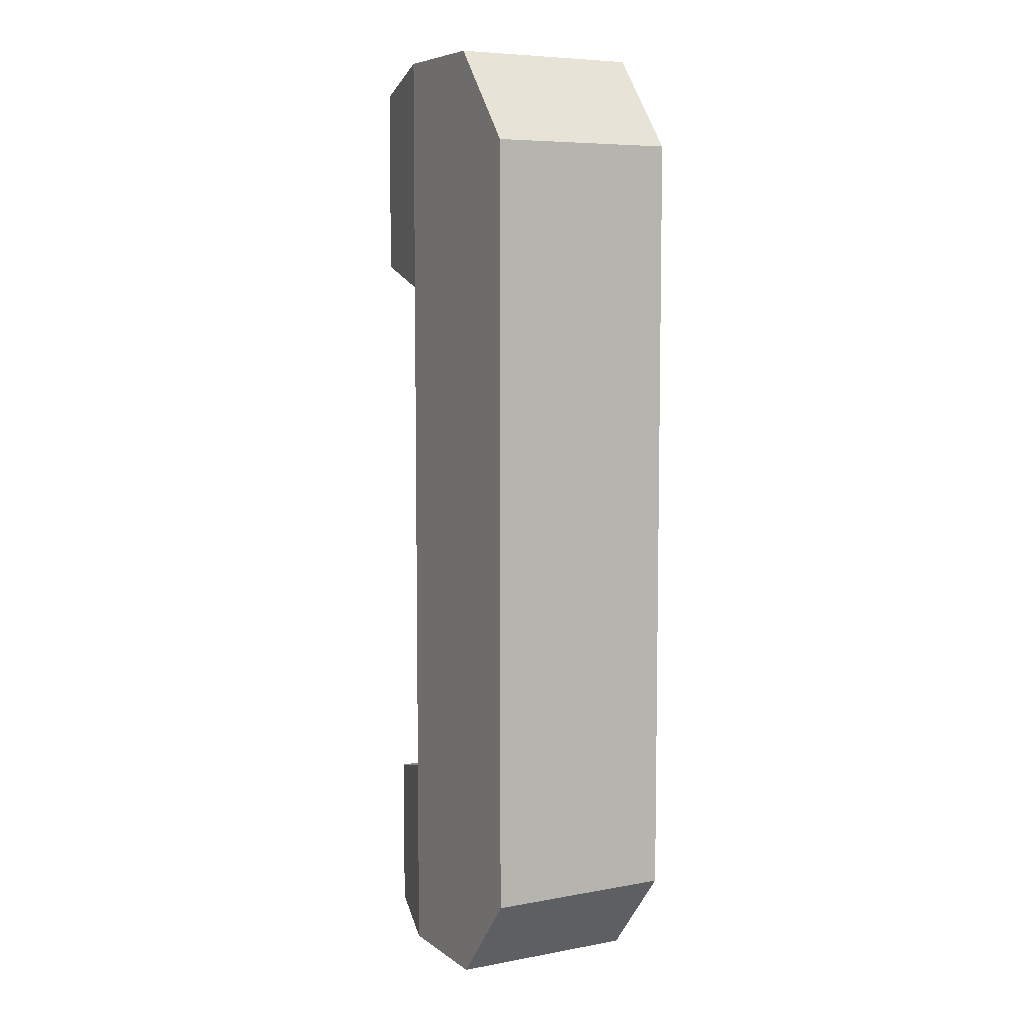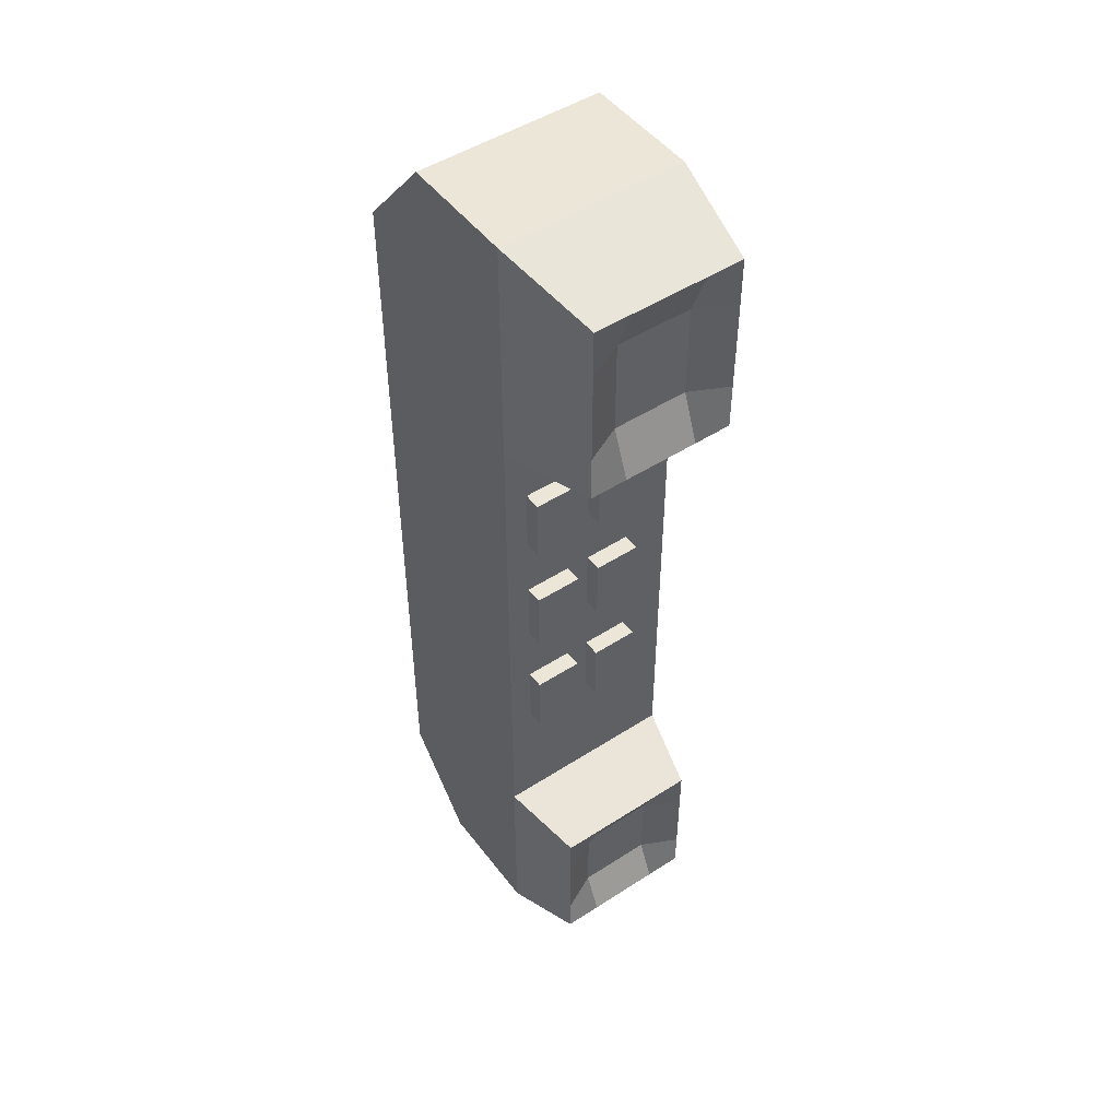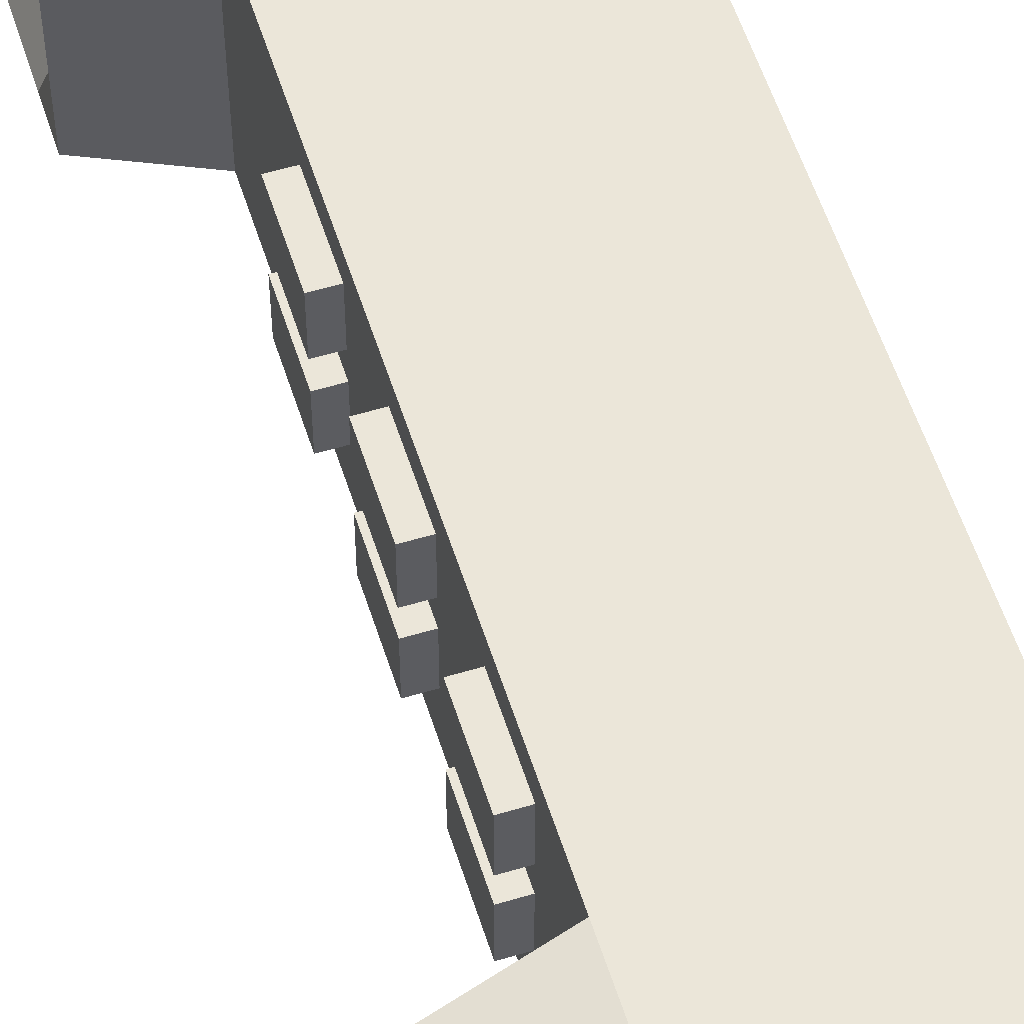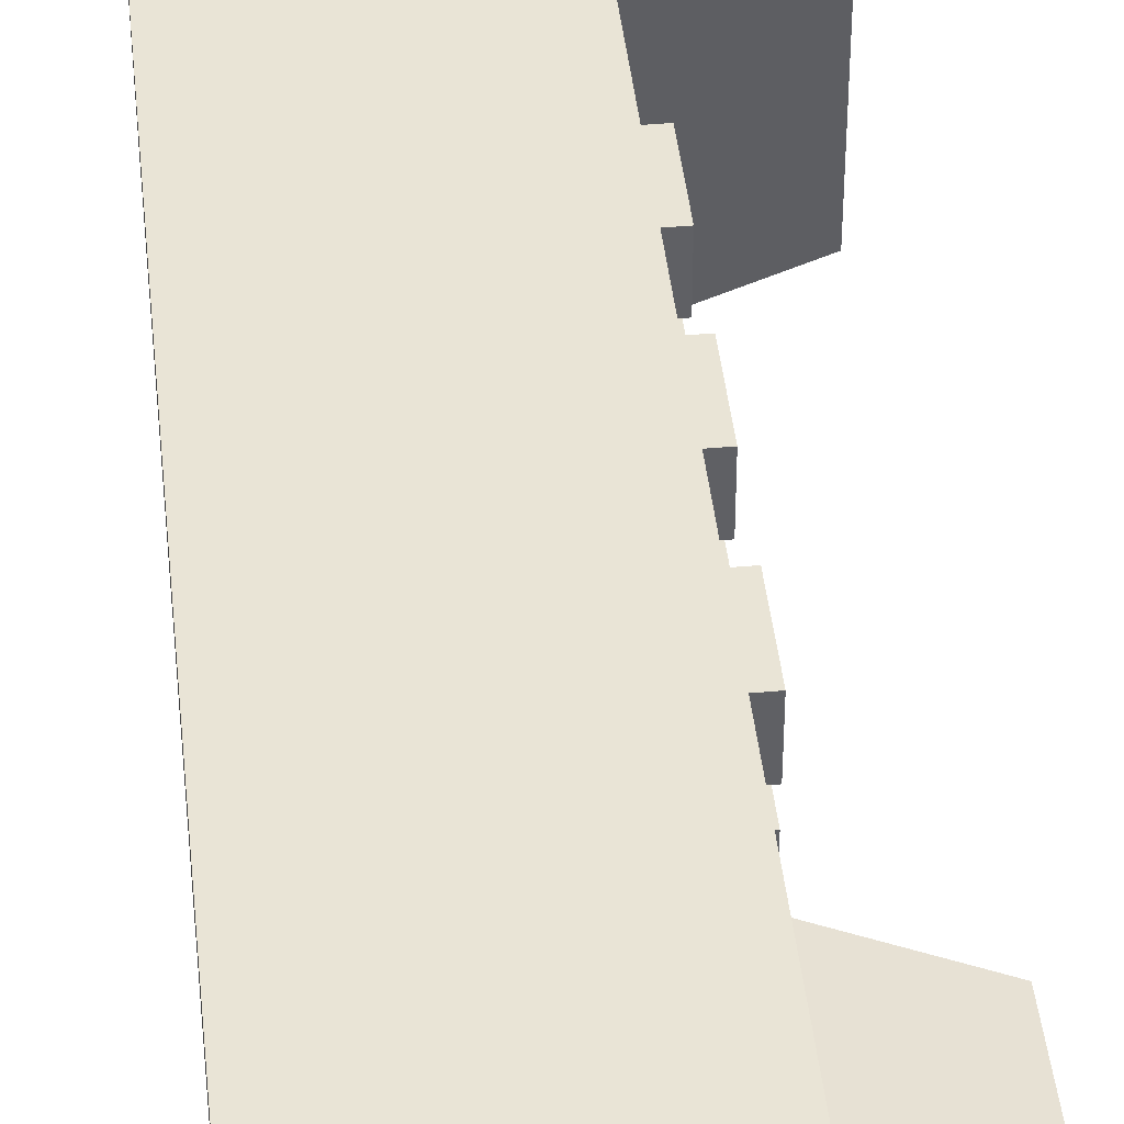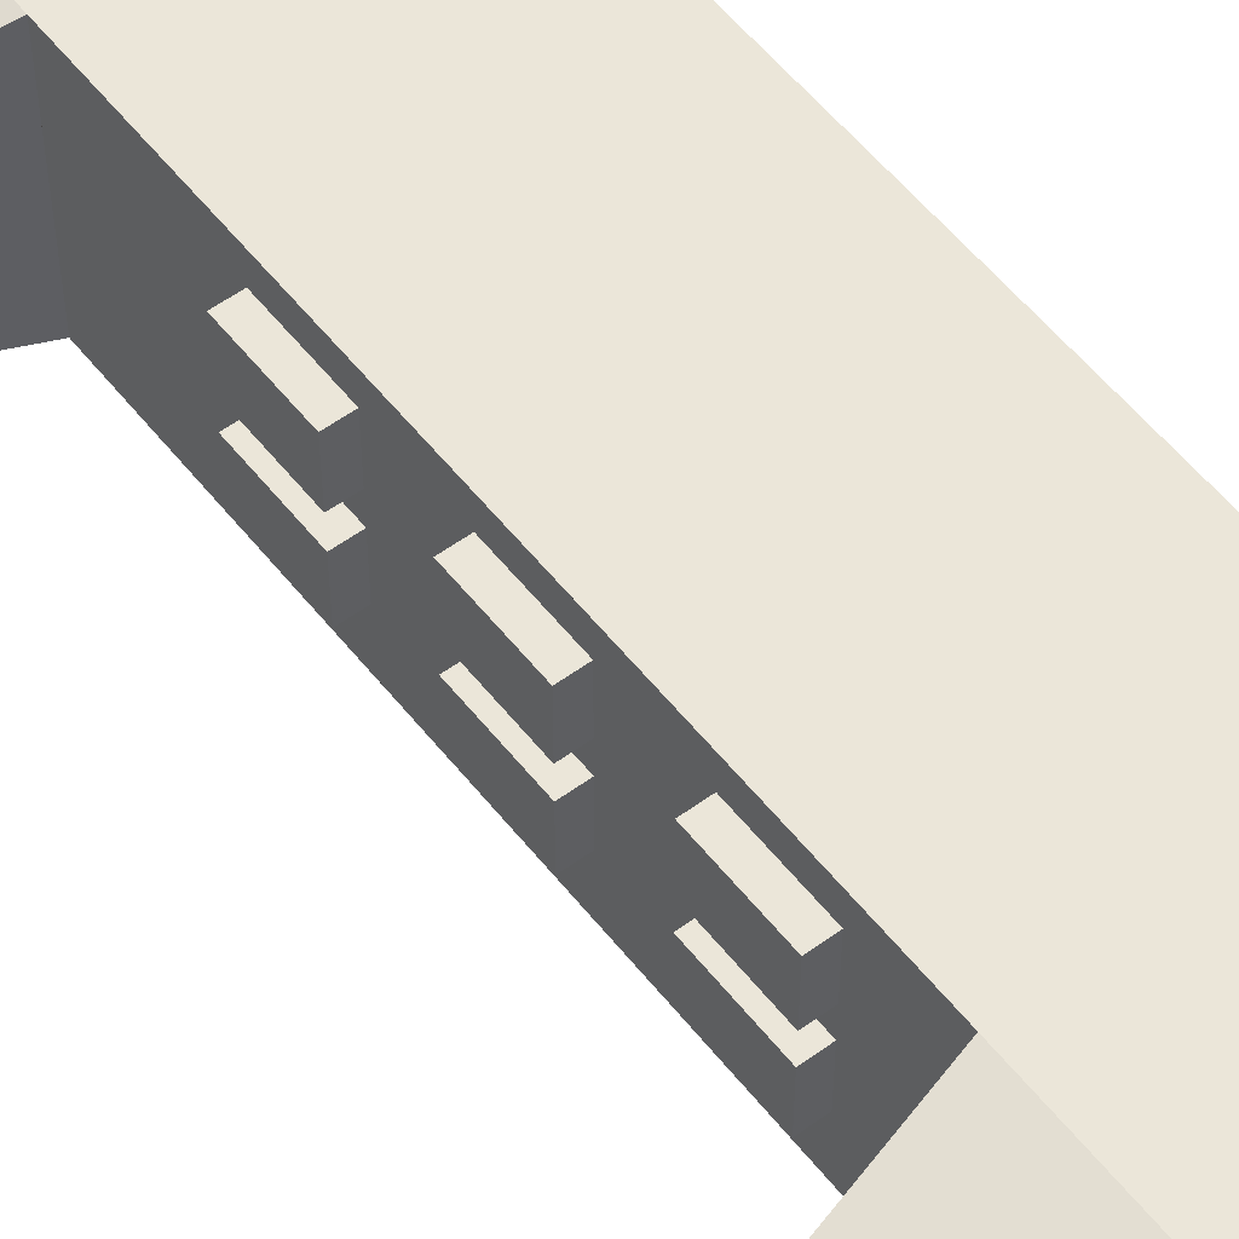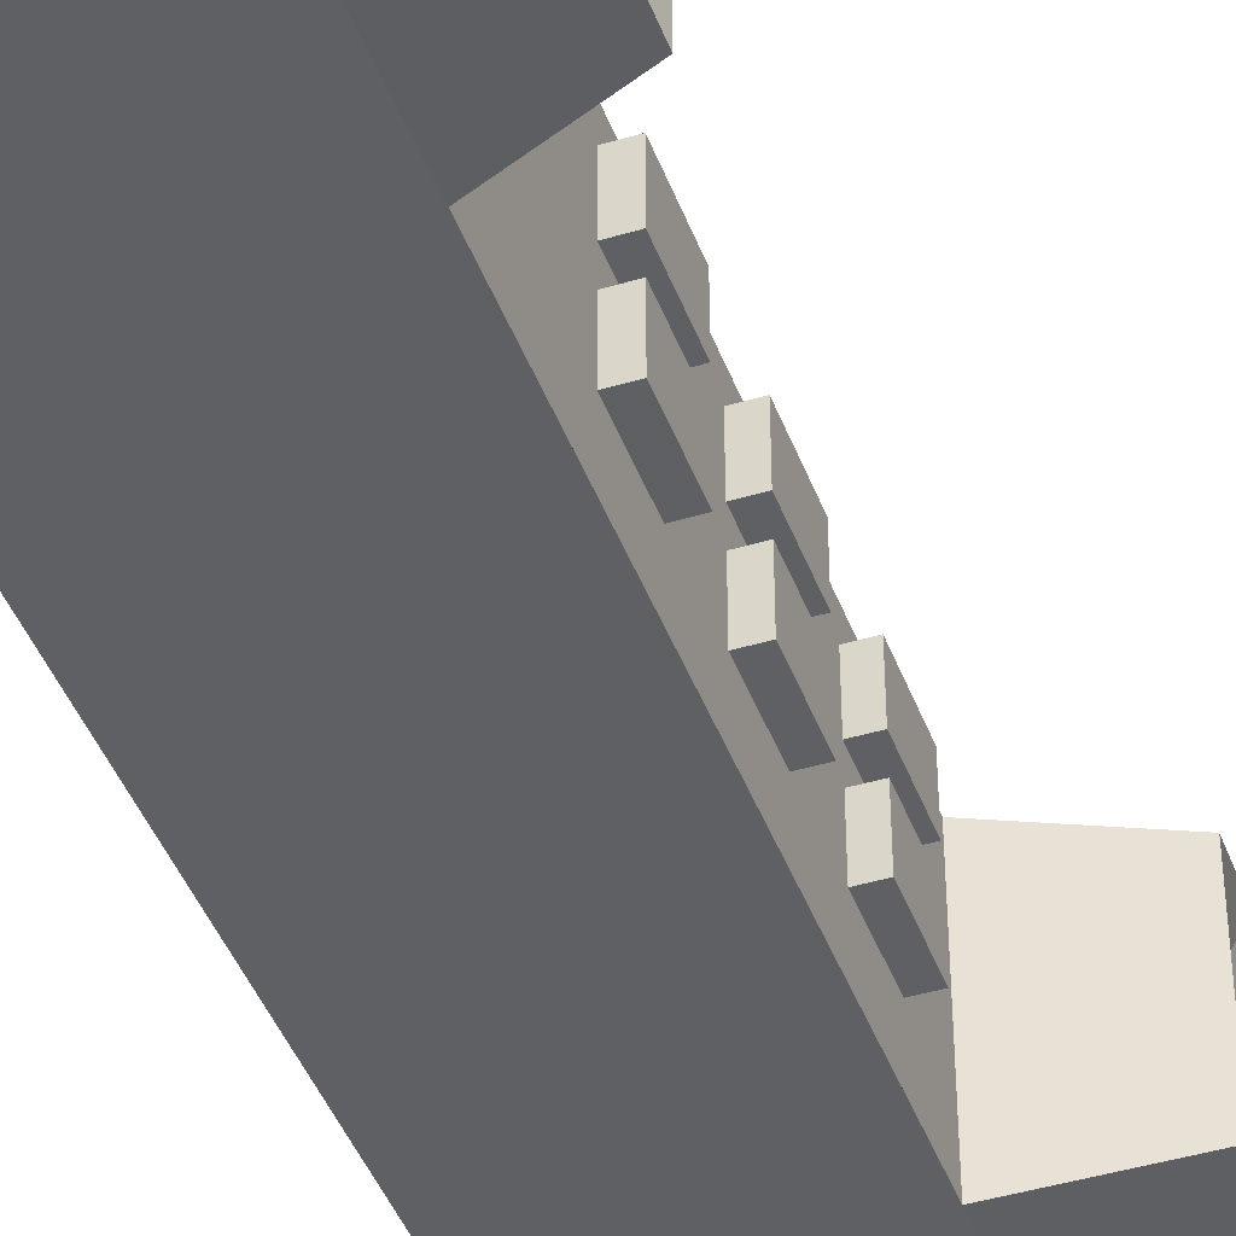
<metadata>
{"format":"obj","ext":"obj","renderer":"f3d","projection":"perspective","resolution":1024,"background":"white","views":[{"elev":6.8,"azim":-118.2,"up":"+Y"},{"elev":48.9,"azim":54.3,"up":"+Y"},{"elev":55.9,"azim":162.5,"up":"+Z"},{"elev":42.5,"azim":-6.0,"up":"+Z"},{"elev":55.2,"azim":142.4,"up":"+Z"},{"elev":-42.9,"azim":19.6,"up":"+Z"}]}
</metadata>
<code>
o Cube
v 0.1506 -0.6722 -0.2389
v 0.1506 -0.6722 0.2389
v -0.1506 -0.6722 0.2389
v -0.1506 -0.6722 -0.2389
v 0.1506 0.6722 -0.2389
v 0.1506 0.6722 0.2389
v -0.1506 0.6722 0.2389
v -0.1506 0.6722 -0.2389
v 0.1506 1.272 -0.2389
v 0.1506 1.272 0.2389
v -0.1506 1.272 -0.2389
v -0.1506 1.272 0.2389
v 0.4137 0.7322 -0.1911
v 0.4137 0.7322 0.1911
v 0.4137 1.212 -0.1911
v 0.4137 1.212 0.1911
v 0.1506 -1.172 -0.2389
v 0.1506 -1.172 0.2389
v -0.1506 -1.172 -0.2389
v -0.1506 -1.172 0.2389
v 0.3506 -0.7222 -0.1911
v 0.3506 -0.7222 0.1911
v 0.3506 -1.122 -0.1911
v 0.3506 -1.122 0.1911
v -0.3506 -0.6722 0.2389
v -0.3506 -0.6722 -0.2389
v -0.3506 0.6722 0.2389
v -0.3506 0.6722 -0.2389
v -0.3506 0.6722 0.2389
v -0.3506 0.6722 -0.2389
v -0.3506 1.035 0.2389
v -0.3506 1.035 -0.2389
v -0.3506 -0.6722 0.2389
v -0.3506 -0.6722 -0.2389
v -0.3506 -0.9377 0.2389
v -0.3506 -0.9377 -0.2389
v 0.4137 0.7322 0
v 0.4137 1.212 0
v 0.4137 0.9722 -0.1911
v 0.4137 0.9722 0.1911
v 0.367 0.9722 0
v 0.4137 0.7322 0.09554
v 0.4137 1.212 0.09554
v 0.4137 0.8522 -0.1911
v 0.4137 1.092 0.1911
v 0.4137 0.7322 -0.09554
v 0.4137 1.212 -0.09554
v 0.4137 1.092 -0.1911
v 0.4137 0.8522 0.1911
v 0.367 1.092 0
v 0.367 0.8522 0
v 0.367 0.9722 0.09554
v 0.367 0.9722 -0.09554
v 0.367 0.8522 -0.09554
v 0.367 0.8522 0.09554
v 0.367 1.092 0.09554
v 0.367 1.092 -0.09554
v 0.3506 -0.7222 0
v 0.3506 -1.122 0
v 0.3506 -0.9222 0.1911
v 0.3506 -0.9222 -0.1911
v 0.3047 -0.9222 0
v 0.3506 -0.7222 0.09554
v 0.3506 -1.122 0.09554
v 0.3506 -0.8222 0.1911
v 0.3506 -1.022 -0.1911
v 0.3506 -0.7222 -0.09554
v 0.3506 -1.122 -0.09554
v 0.3506 -1.022 0.1911
v 0.3506 -0.8222 -0.1911
v 0.3047 -1.022 0
v 0.3047 -0.8222 0
v 0.3047 -0.9222 -0.09554
v 0.3047 -0.9222 0.09554
v 0.3047 -0.8222 0.09554
v 0.3047 -0.8222 -0.09554
v 0.3047 -1.022 -0.09554
v 0.3047 -1.022 0.09554
v 0.1506 -0.6722 0
v 0.1506 0 -0.2389
v 0.1506 0 0.2389
v 0.1506 0.6722 0
v 0.1506 0 0
v 0.1506 -0.6722 0.1194
v 0.1506 0.3361 -0.2389
v 0.1506 0.3361 0.2389
v 0.1506 0.6722 0.1194
v 0.1506 -0.6722 -0.1194
v 0.1506 -0.3361 -0.2389
v 0.1506 -0.3361 0.2389
v 0.1506 0.6722 -0.1194
v 0.1506 0 0.1194
v 0.1506 0 -0.1194
v 0.1506 -0.3361 0
v 0.1506 0.3361 0
v 0.1506 0.3361 -0.1194
v 0.1506 -0.3361 -0.1194
v 0.1506 -0.3361 0.1194
v 0.1506 0.3361 0.1194
v 0.1506 -0.6722 0.1791
v 0.1506 0.5042 -0.2389
v 0.1506 0.5042 0.2389
v 0.1506 0.6722 0.1791
v 0.1506 -0.6722 -0.05971
v 0.1506 -0.1681 -0.2389
v 0.1506 -0.1681 0.2389
v 0.1506 0.6722 -0.05971
v 0.1506 0 0.1791
v 0.1506 0 -0.05971
v 0.1506 -0.5042 0
v 0.1506 0.1681 0
v 0.1506 -0.6722 0.05971
v 0.1506 0.1681 -0.2389
v 0.1506 0.1681 0.2389
v 0.1506 0.6722 0.05971
v 0.1506 -0.6722 -0.1791
v 0.1506 -0.5042 -0.2389
v 0.1506 -0.5042 0.2389
v 0.1506 0.6722 -0.1791
v 0.1506 0 0.05971
v 0.1506 0 -0.1791
v 0.1506 -0.1681 0
v 0.1506 0.5042 0
v 0.1506 0.3361 -0.05971
v 0.1506 0.3361 -0.1791
v 0.1506 0.1681 -0.1194
v 0.1506 0.5042 -0.1194
v 0.1506 -0.3361 -0.05971
v 0.1506 -0.3361 -0.1791
v 0.1506 -0.5042 -0.1194
v 0.1506 -0.1681 -0.1194
v 0.1506 -0.3361 0.1791
v 0.1506 -0.3361 0.05971
v 0.1506 -0.5042 0.1194
v 0.1506 -0.1681 0.1194
v 0.1506 0.3361 0.1791
v 0.1506 0.3361 0.05971
v 0.1506 0.1681 0.1194
v 0.1506 0.5042 0.1194
v 0.1506 0.5042 0.05971
v 0.1506 0.1681 0.05971
v 0.1506 0.1681 0.1791
v 0.1506 -0.1681 0.05971
v 0.1506 -0.5042 0.05971
v 0.1506 -0.5042 0.1791
v 0.1506 -0.1681 -0.1791
v 0.1506 -0.5042 -0.1791
v 0.1506 -0.5042 -0.05971
v 0.1506 0.5042 -0.1791
v 0.1506 0.1681 -0.1791
v 0.1506 0.1681 -0.05971
v 0.1506 0.5042 -0.05971
v 0.1506 -0.1681 -0.05971
v 0.1506 -0.1681 0.1791
v 0.1506 0.5042 0.1791
v 0.1939 0 -0.05971
v 0.1939 0 0
v 0.1939 0.1681 0
v 0.1939 0 0.05971
v 0.1939 0 0.1194
v 0.1939 -0.1681 0
v 0.1939 -0.3361 0
v 0.1939 0.5042 0
v 0.1939 0.3361 0
v 0.1939 0.3361 -0.05971
v 0.1939 0.1681 -0.1194
v 0.1939 0 -0.1194
v 0.1939 0.5042 -0.1194
v 0.1939 0.3361 -0.1194
v 0.1939 -0.3361 -0.05971
v 0.1939 -0.1681 -0.1194
v 0.1939 -0.3361 -0.1194
v 0.1939 -0.3361 0.05971
v 0.1939 -0.3361 0.1194
v 0.1939 -0.1681 0.1194
v 0.1939 0.3361 0.05971
v 0.1939 0.3361 0.1194
v 0.1939 0.1681 0.1194
v 0.1939 0.5042 0.1194
v 0.1939 0 0.1791
v 0.1939 -0.3361 0.1791
v 0.1939 0.3361 0.1791
v 0.1939 0.5042 0.05971
v 0.1939 0.1681 0.05971
v 0.1939 0.1681 0.1791
v 0.1939 -0.1681 0.05971
v 0.1939 0.1681 -0.05971
v 0.1939 0.5042 -0.05971
v 0.1939 -0.1681 -0.05971
v 0.1939 -0.1681 0.1791
v 0.1939 0.5042 0.1791
f 4 19 36 34
f 5 8 11 9
f 155 103 6 102
f 2 118 90 106 81 114 86 102 6 7 3
f 8 4 26 28
f 5 101 85 113 80 105 89 117 1 4 8
f 9 11 12 10
f 7 6 10 12
f 10 6 14 49 40 45 16
f 7 12 31 29
f 57 48 15 47
f 9 10 16 43 38 47 15
f 6 103 87 115 82 107 91 119 5 13 46 37 42 14
f 5 9 15 48 39 44 13
f 17 18 20 19
f 2 3 20 18
f 4 1 17 19
f 2 18 24 69 60 65 22
f 78 69 24 64
f 18 17 23 68 59 64 24
f 17 1 21 70 61 66 23
f 1 116 88 104 79 112 84 100 2 22 63 58 67 21
f 25 27 28 26
f 4 3 25 26
f 3 7 27 25
f 7 8 28 27
f 30 29 31 32
f 12 11 32 31
f 8 7 29 30
f 11 8 30 32
f 33 34 36 35
f 20 3 33 35
f 19 20 35 36
f 3 4 34 33
f 56 50 38 43
f 54 44 39 53
f 37 46 54 51
f 46 13 44 54
f 49 55 52 40
f 14 42 55 49
f 42 37 51 55
f 45 56 43 16
f 40 52 56 45
f 50 57 47 38
f 53 39 48 57
f 77 71 59 68
f 75 65 60 74
f 58 63 75 72
f 63 22 65 75
f 70 76 73 61
f 21 67 76 70
f 67 58 72 76
f 66 77 68 23
f 61 73 77 66
f 71 78 64 59
f 74 60 69 78
f 154 108 81 106
f 153 109 83 122
f 152 107 82 123
f 151 124 95 111
f 150 125 96 126
f 149 119 91 127
f 148 128 94 110
f 147 129 97 130
f 146 121 93 131
f 145 132 90 118
f 144 133 98 134
f 143 120 92 135
f 142 136 86 114
f 141 137 99 138
f 140 115 87 139
f 95 123 140 137
f 123 82 115 140
f 83 111 141 120
f 111 95 137 141
f 108 142 114 81
f 138 99 136 142
f 94 122 143 133
f 122 83 120 143
f 112 144 134 84
f 79 110 144 112
f 110 94 133 144
f 100 145 118 2
f 84 134 145 100
f 134 98 132 145
f 129 146 131 97
f 89 105 146 129
f 105 80 121 146
f 116 147 130 88
f 1 117 147 116
f 117 89 129 147
f 104 148 110 79
f 88 130 148 104
f 130 97 128 148
f 125 149 127 96
f 85 101 149 125
f 101 5 119 149
f 121 150 126 93
f 80 113 150 121
f 113 85 125 150
f 126 96 124 151
f 127 91 107 152
f 131 93 109 153
f 132 154 106 90
f 135 92 108 154
f 136 155 102 86
f 139 87 103 155
f 55 51 41 52
f 51 54 53 41
f 52 41 50 56
f 41 53 57 50
f 76 72 62 73
f 72 75 74 62
f 73 62 71 77
f 62 74 78 71
f 132 98 174 181
f 126 151 187 166
f 97 131 171 172
f 154 132 181 190
f 141 138 178 184
f 151 111 158 187
f 135 154 190 175
f 137 140 183 176
f 94 128 170 162
f 128 97 172 170
f 96 127 168 169
f 133 143 186 173
f 176 183 179 177
f 159 184 178 160
f 160 178 185 180
f 173 186 175 174
f 156 187 158 157
f 167 166 187 156
f 165 188 163 164
f 169 168 188 165
f 170 189 161 162
f 172 171 189 170
f 174 175 190 181
f 177 179 191 182
f 120 141 184 159
f 98 133 173 174
f 92 120 159 160
f 139 155 191 179
f 152 123 163 188
f 108 92 160 180
f 155 136 182 191
f 127 152 188 168
f 138 142 185 178
f 122 94 162 161
f 109 93 167 156
f 136 99 177 182
f 83 109 156 157
f 142 108 180 185
f 123 95 164 163
f 99 137 176 177
f 124 96 169 165
f 95 124 165 164
f 111 83 157 158
f 153 122 161 189
f 143 135 175 186
f 131 153 189 171
f 93 126 166 167
f 140 139 179 183

</code>
